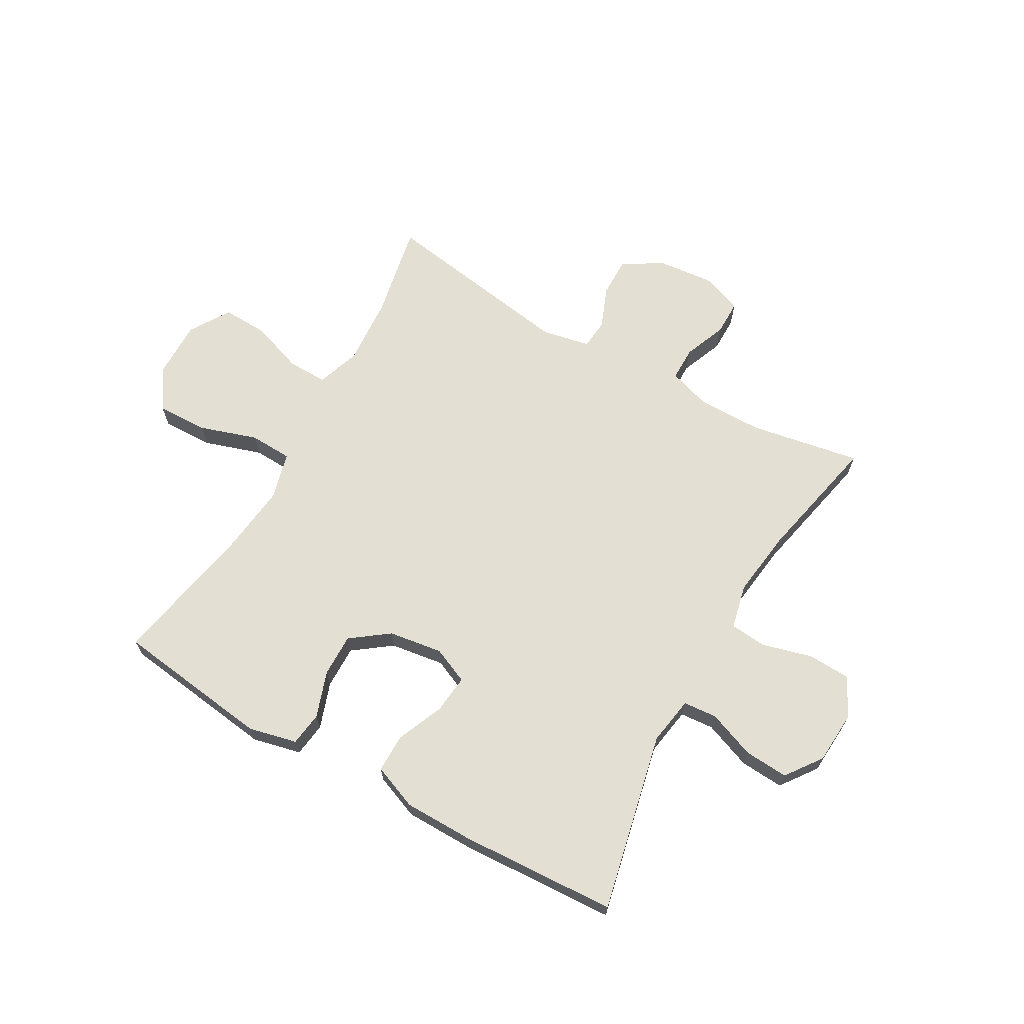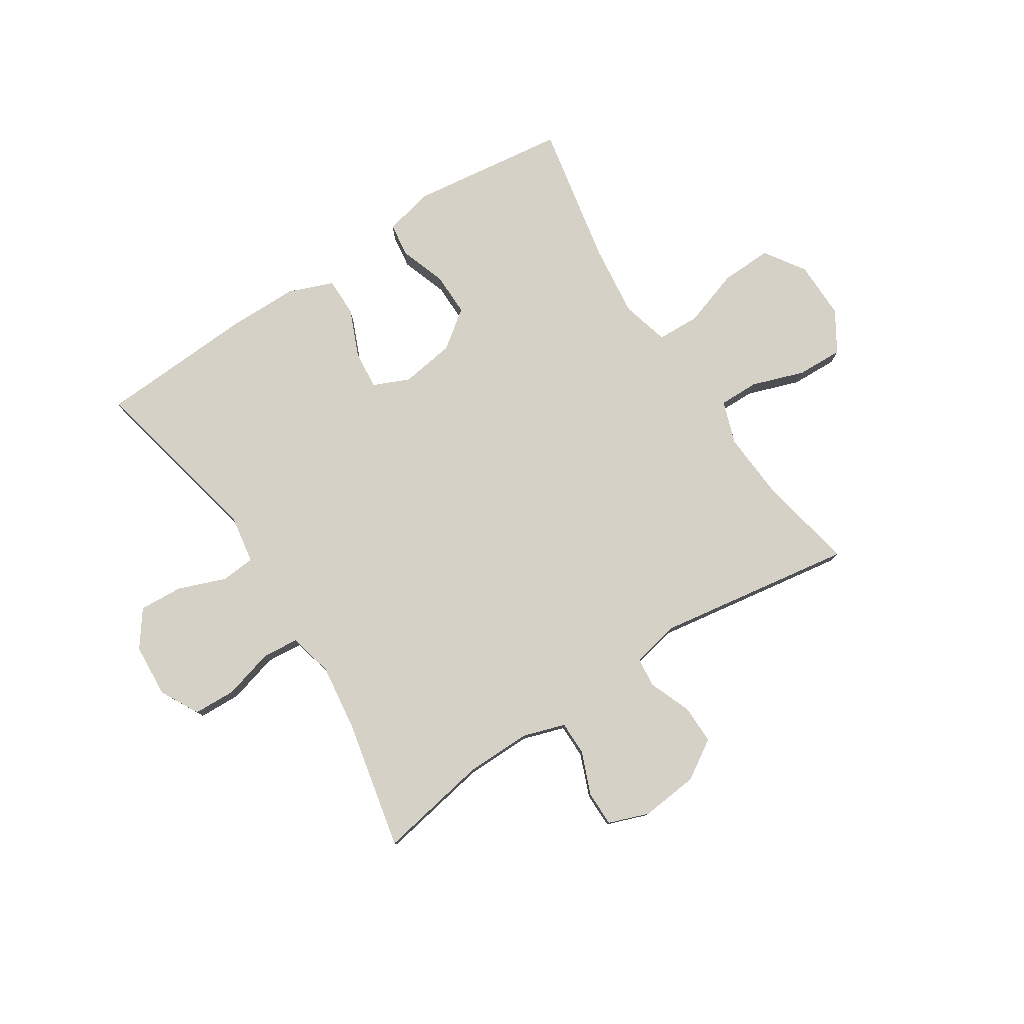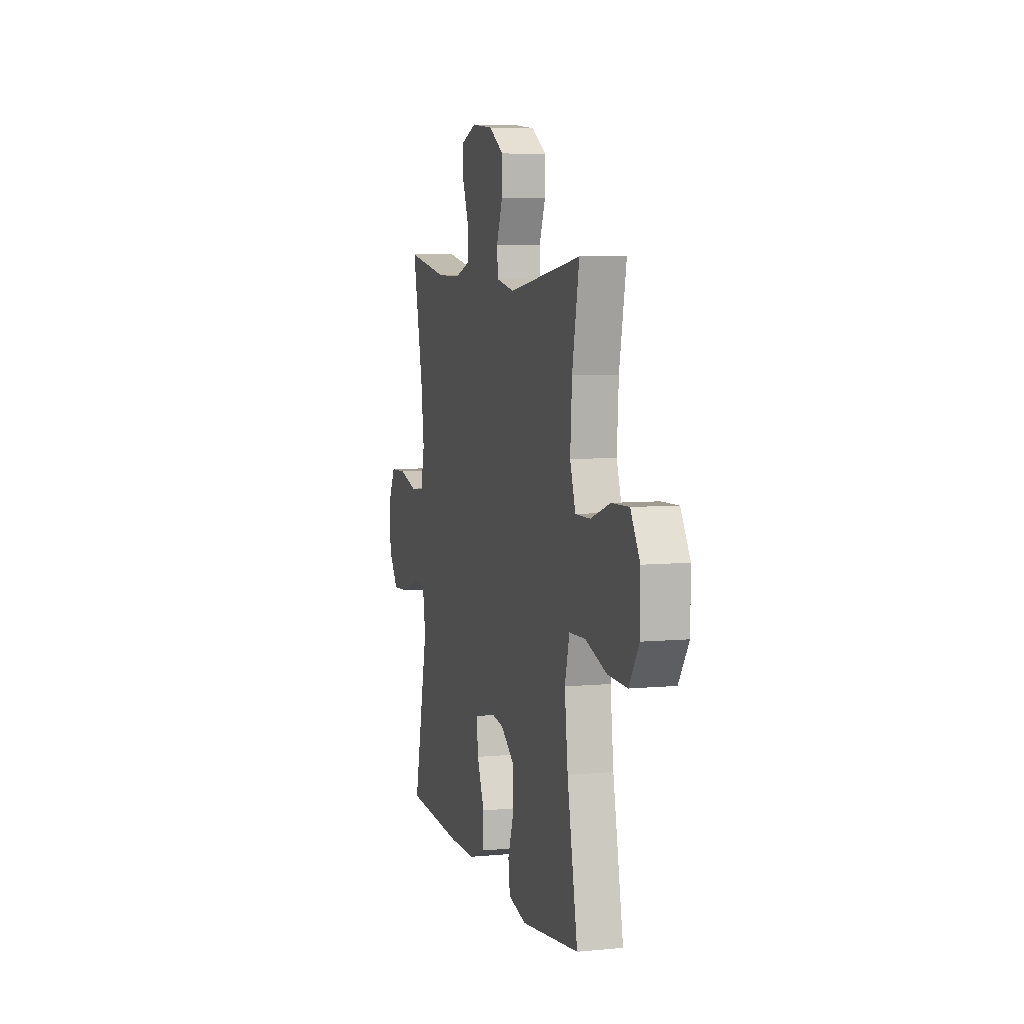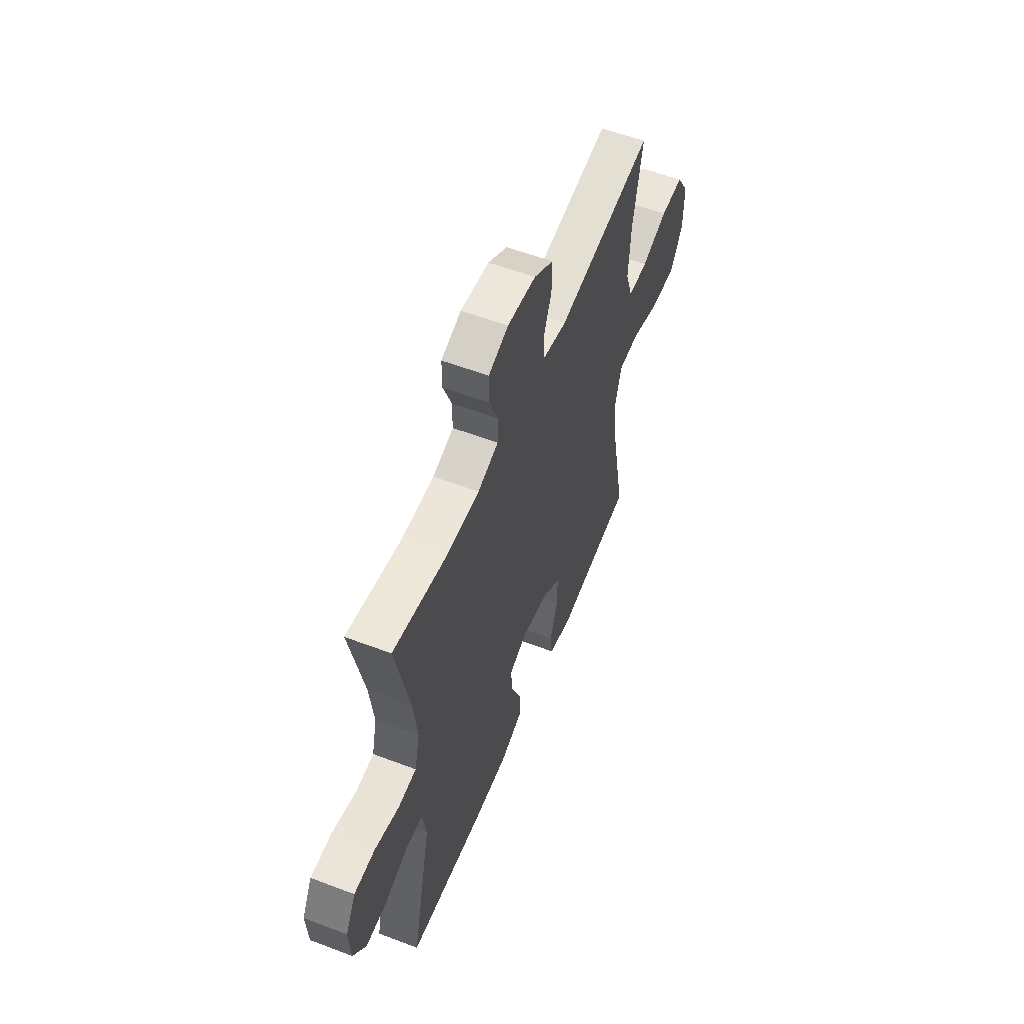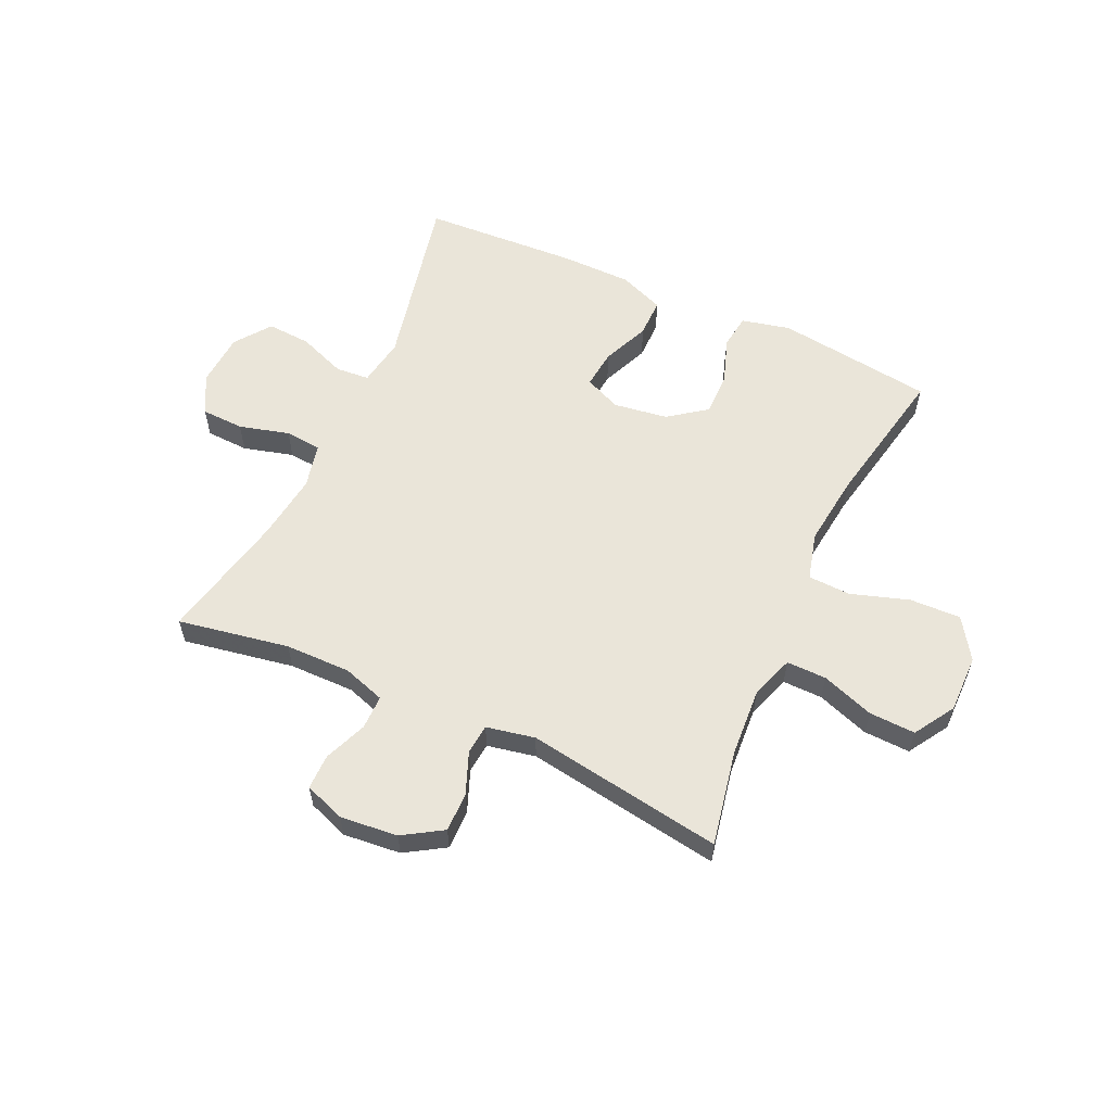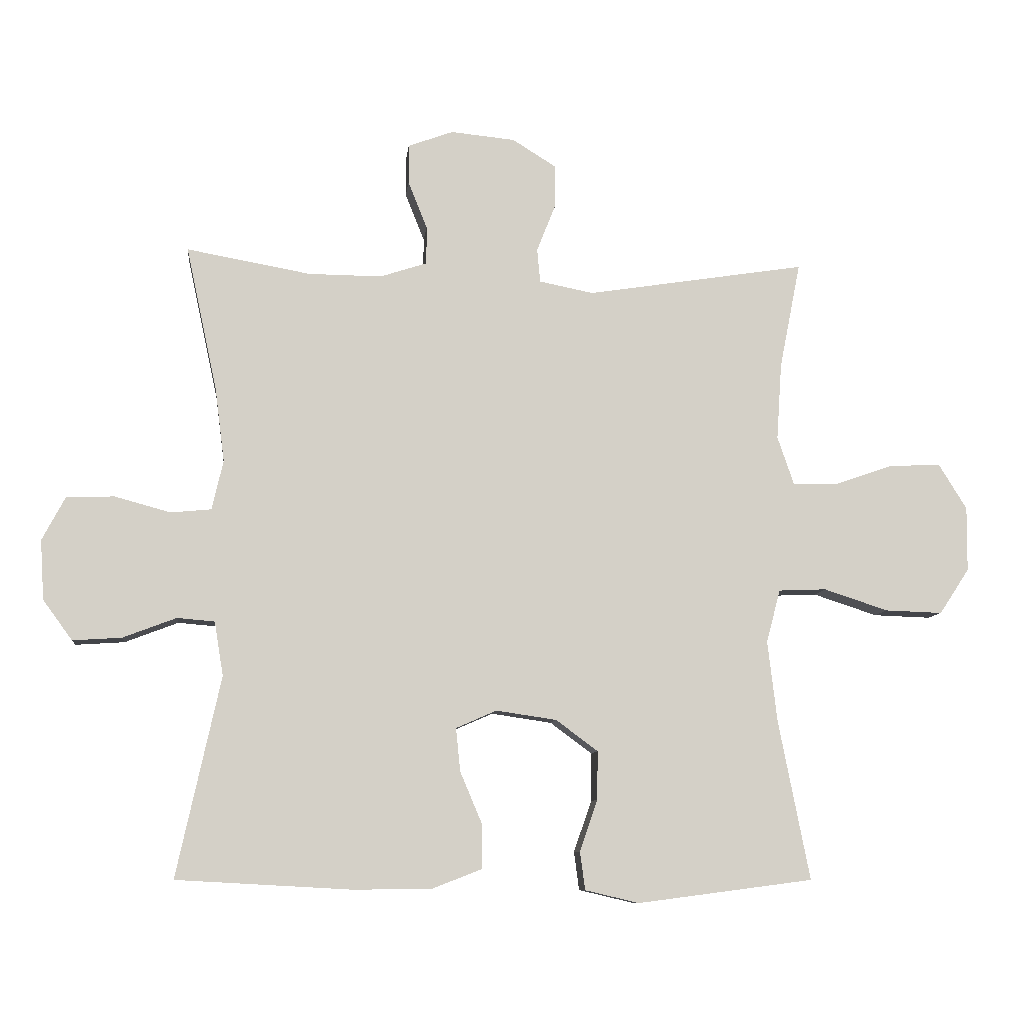
<metadata>
{"format":"obj","ext":"obj","renderer":"f3d","projection":"perspective","resolution":1024,"background":"white","views":[{"elev":67.1,"azim":-150.4,"up":"+Y"},{"elev":78.7,"azim":-33.0,"up":"+Y"},{"elev":6.5,"azim":74.3,"up":"+Z"},{"elev":56.4,"azim":-68.3,"up":"+Z"},{"elev":58.3,"azim":24.7,"up":"+Y"},{"elev":-9.0,"azim":-6.2,"up":"+Z"}]}
</metadata>
<code>
v -0.5 0.07 -0.5
v -0.431 0.07 -0.185
v -0.445 0.07 -0.1
v -0.504 0.07 -0.095
v -0.588 0.07 -0.127
v -0.665 0.07 -0.132
v -0.711 0.07 -0.069
v -0.717 0.07 0.025
v -0.681 0.07 0.093
v -0.606 0.07 0.096
v -0.518 0.07 0.072
v -0.454 0.07 0.078
v -0.436 0.07 0.156
v -0.451 0.07 0.273
v -0.5 0.07 0.5
v -0.305 0.07 0.465
v -0.19 0.07 0.464
v -0.116 0.07 0.488
v -0.116 0.07 0.548
v -0.146 0.07 0.623
v -0.146 0.07 0.685
v -0.075 0.07 0.711
v 0.026 0.07 0.701
v 0.095 0.07 0.658
v 0.094 0.07 0.589
v 0.065 0.07 0.516
v 0.07 0.07 0.463
v 0.155 0.07 0.446
v 0.5 0.07 0.5
v 0.467 0.07 0.332
v 0.459 0.07 0.212
v 0.485 0.07 0.136
v 0.555 0.07 0.137
v 0.647 0.07 0.169
v 0.728 0.07 0.172
v 0.772 0.07 0.101
v 0.771 0.07 -0.001
v 0.724 0.07 -0.072
v 0.634 0.07 -0.069
v 0.533 0.07 -0.036
v 0.458 0.07 -0.039
v 0.436 0.07 -0.122
v 0.451 0.07 -0.25
v 0.5 0.07 -0.5
v 0.224 0.07 -0.536
v 0.139 0.07 -0.516
v 0.131 0.07 -0.456
v 0.159 0.07 -0.375
v 0.16 0.07 -0.299
v 0.094 0.07 -0.25
v -0.001 0.07 -0.236
v -0.065 0.07 -0.264
v -0.058 0.07 -0.332
v -0.023 0.07 -0.415
v -0.023 0.07 -0.483
v -0.102 0.07 -0.514
v -0.225 0.07 -0.515
v -0.5 0 -0.5
v -0.431 0 -0.185
v -0.445 0 -0.1
v -0.504 0 -0.095
v -0.588 0 -0.127
v -0.665 0 -0.132
v -0.711 0 -0.069
v -0.717 0 0.025
v -0.681 0 0.093
v -0.606 0 0.096
v -0.518 0 0.072
v -0.454 0 0.078
v -0.436 0 0.156
v -0.451 0 0.273
v -0.5 0 0.5
v -0.305 0 0.465
v -0.19 0 0.464
v -0.116 0 0.488
v -0.116 0 0.548
v -0.146 0 0.623
v -0.146 0 0.685
v -0.075 0 0.711
v 0.026 0 0.701
v 0.095 0 0.658
v 0.094 0 0.589
v 0.065 0 0.516
v 0.07 0 0.463
v 0.155 0 0.446
v 0.5 0 0.5
v 0.467 0 0.332
v 0.459 0 0.212
v 0.485 0 0.136
v 0.555 0 0.137
v 0.647 0 0.169
v 0.728 0 0.172
v 0.772 0 0.101
v 0.771 0 -0.001
v 0.724 0 -0.072
v 0.634 0 -0.069
v 0.533 0 -0.036
v 0.458 0 -0.039
v 0.436 0 -0.122
v 0.451 0 -0.25
v 0.5 0 -0.5
v 0.224 0 -0.536
v 0.139 0 -0.516
v 0.131 0 -0.456
v 0.159 0 -0.375
v 0.16 0 -0.299
v 0.094 0 -0.25
v -0.001 0 -0.236
v -0.065 0 -0.264
v -0.058 0 -0.332
v -0.023 0 -0.415
v -0.023 0 -0.483
v -0.102 0 -0.514
v -0.225 0 -0.515
f 57 1 2
f 56 57 2
f 55 56 2
f 54 55 2
f 53 54 2
f 52 53 2 3
f 51 52 3
f 50 51 3
f 46 47 48
f 45 46 48
f 44 45 48
f 43 44 48
f 42 43 48 49
f 41 42 49 50
f 38 39 40
f 37 38 40
f 36 37 40
f 35 36 40
f 34 35 40
f 33 34 40
f 32 33 40 41
f 41 50 3
f 32 41 3
f 31 32 3
f 28 29 30
f 31 3 4
f 30 31 4
f 28 30 4
f 27 28 4
f 24 25 26
f 23 24 26
f 22 23 26
f 21 22 26
f 20 21 26
f 19 20 26
f 18 19 26 27
f 14 15 16
f 13 14 16 17
f 17 18 27
f 13 17 27
f 12 13 27
f 9 10 11
f 8 9 11
f 7 8 11 12
f 4 5 6
f 27 4 6
f 12 27 6
f 6 7 12
f 59 58 114
f 59 114 113
f 59 113 112
f 59 112 111
f 59 111 110
f 60 59 110 109
f 60 109 108
f 60 108 107
f 105 104 103
f 105 103 102
f 105 102 101
f 105 101 100
f 106 105 100 99
f 107 106 99 98
f 97 96 95
f 97 95 94
f 97 94 93
f 97 93 92
f 97 92 91
f 97 91 90
f 98 97 90 89
f 60 107 98
f 60 98 89
f 60 89 88
f 87 86 85
f 61 60 88
f 61 88 87
f 61 87 85
f 61 85 84
f 83 82 81
f 83 81 80
f 83 80 79
f 83 79 78
f 83 78 77
f 83 77 76
f 84 83 76 75
f 73 72 71
f 74 73 71 70
f 84 75 74
f 84 74 70
f 84 70 69
f 68 67 66
f 68 66 65
f 69 68 65 64
f 63 62 61
f 63 61 84
f 63 84 69
f 69 64 63
f 1 58 59 2
f 2 59 60 3
f 3 60 61 4
f 4 61 62 5
f 5 62 63 6
f 6 63 64 7
f 7 64 65 8
f 8 65 66 9
f 9 66 67 10
f 10 67 68 11
f 11 68 69 12
f 12 69 70 13
f 13 70 71 14
f 14 71 72 15
f 15 72 73 16
f 16 73 74 17
f 17 74 75 18
f 18 75 76 19
f 19 76 77 20
f 20 77 78 21
f 21 78 79 22
f 22 79 80 23
f 23 80 81 24
f 24 81 82 25
f 25 82 83 26
f 26 83 84 27
f 27 84 85 28
f 28 85 86 29
f 29 86 87 30
f 30 87 88 31
f 31 88 89 32
f 32 89 90 33
f 33 90 91 34
f 34 91 92 35
f 35 92 93 36
f 36 93 94 37
f 37 94 95 38
f 38 95 96 39
f 39 96 97 40
f 40 97 98 41
f 41 98 99 42
f 42 99 100 43
f 43 100 101 44
f 44 101 102 45
f 45 102 103 46
f 46 103 104 47
f 47 104 105 48
f 48 105 106 49
f 49 106 107 50
f 50 107 108 51
f 51 108 109 52
f 52 109 110 53
f 53 110 111 54
f 54 111 112 55
f 55 112 113 56
f 56 113 114 57
f 57 114 58 1

</code>
